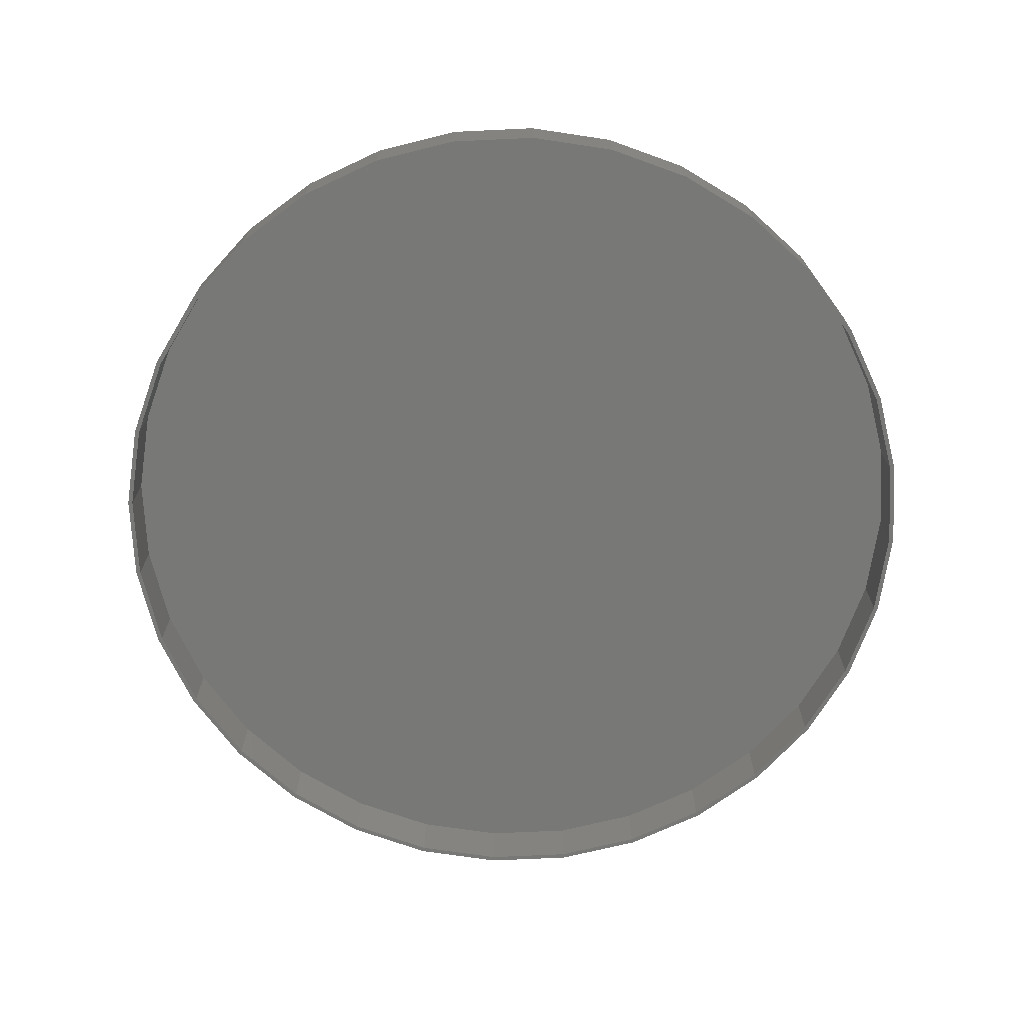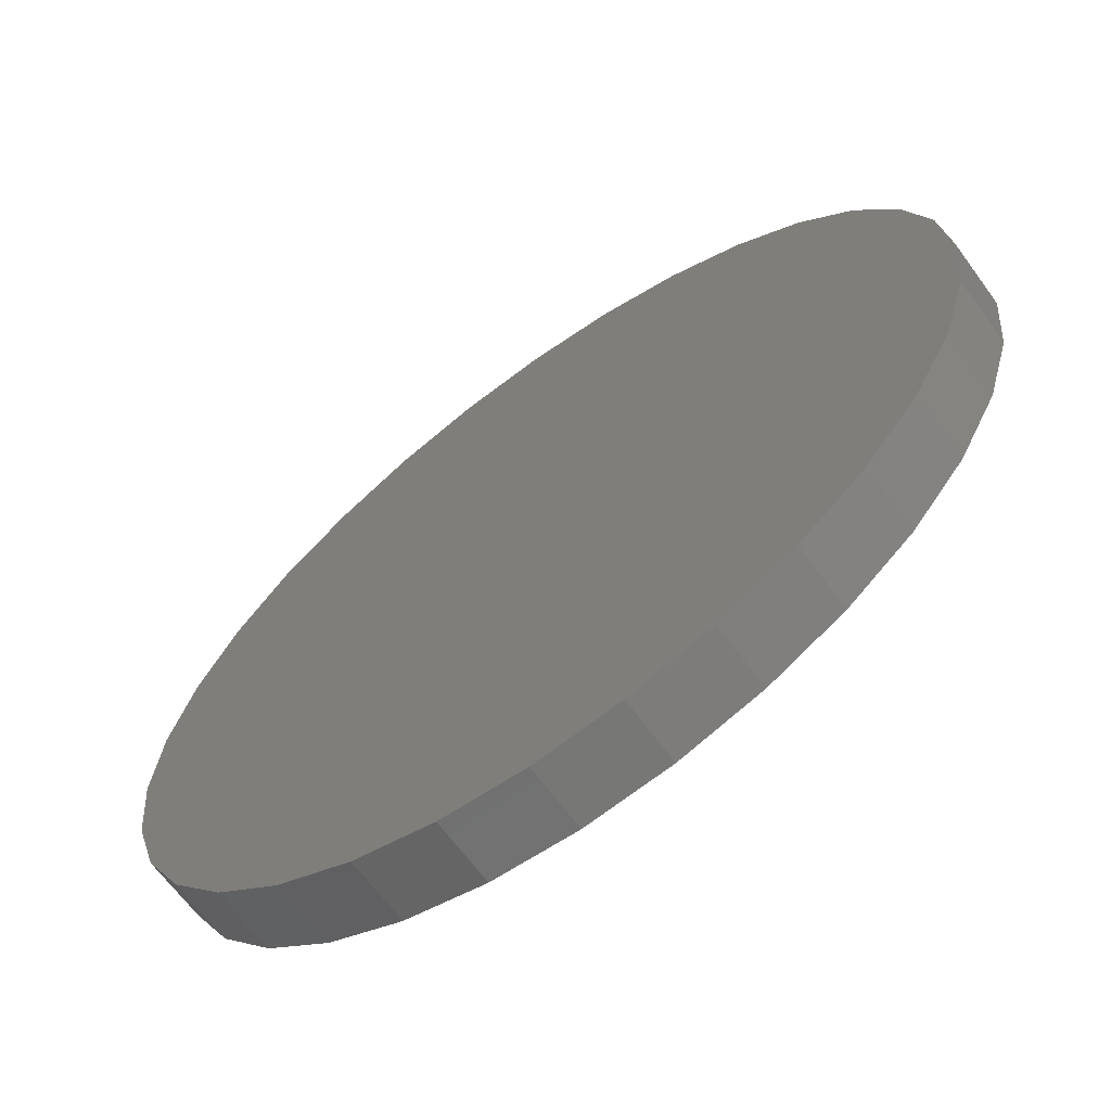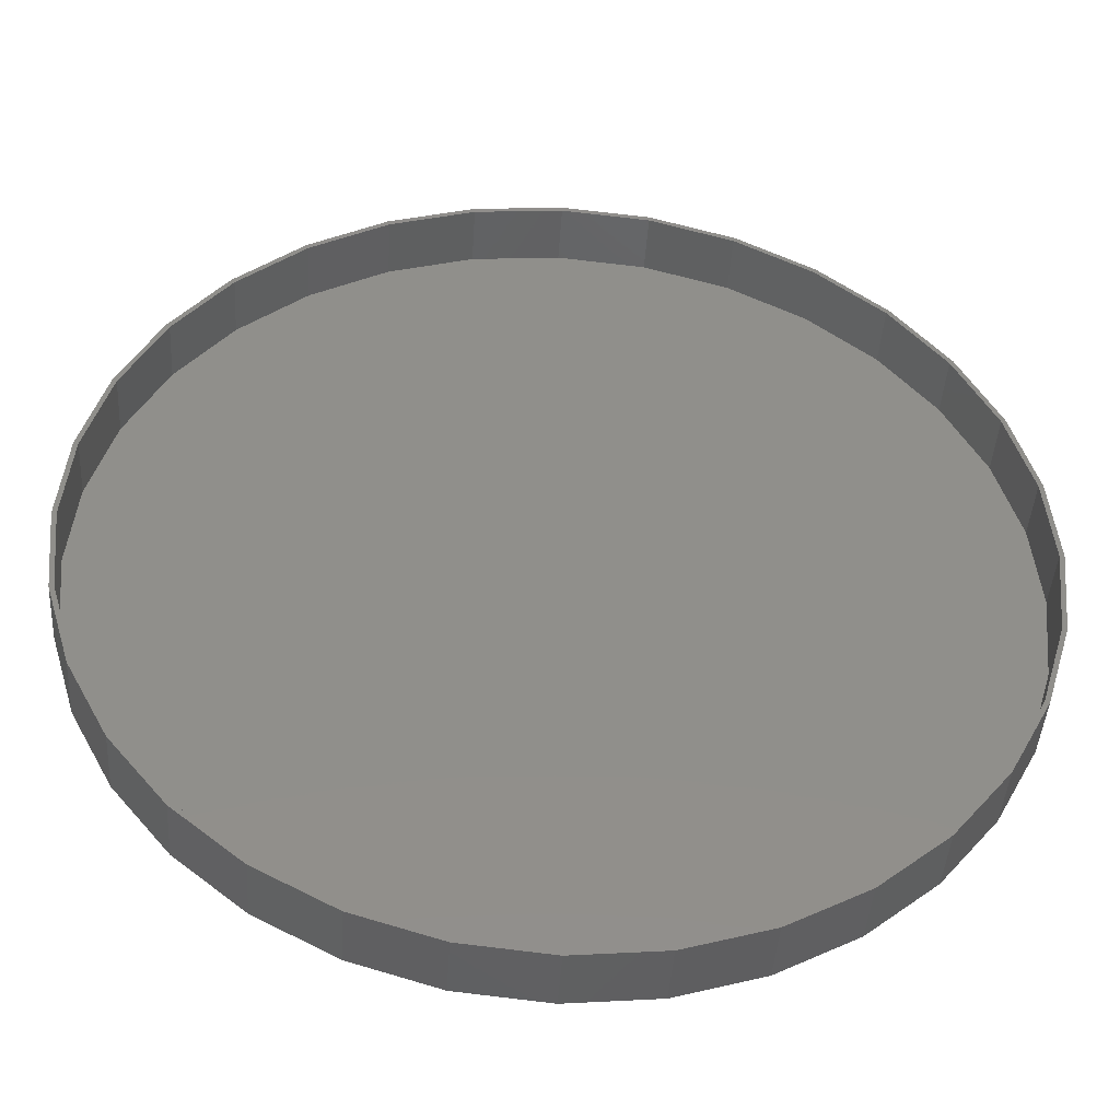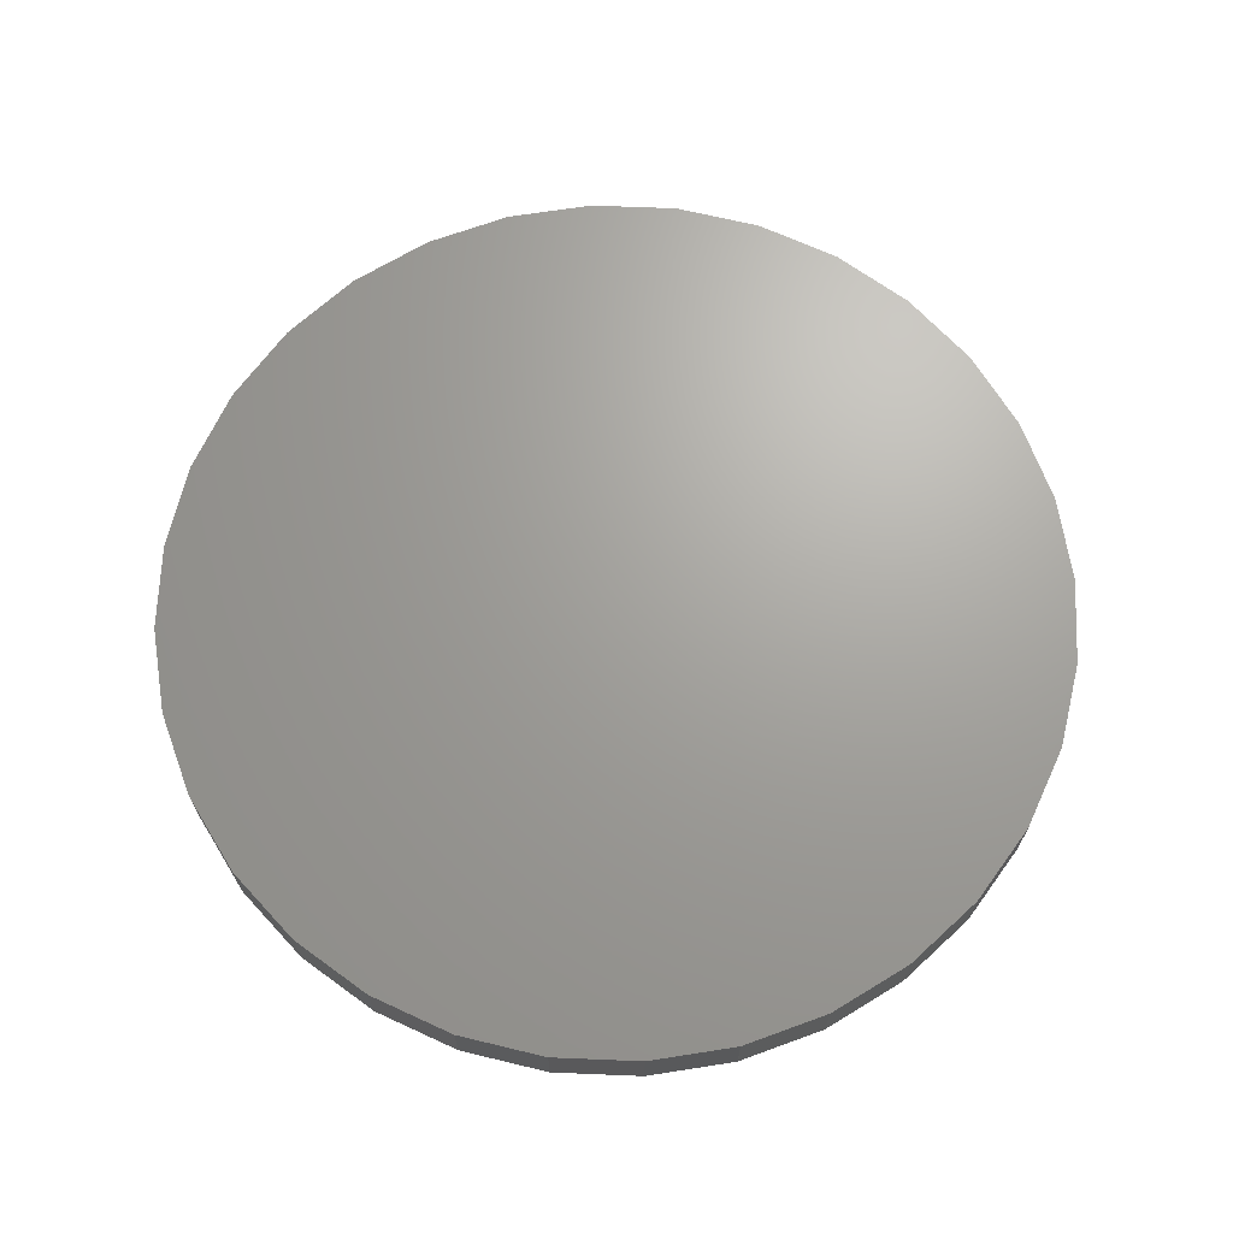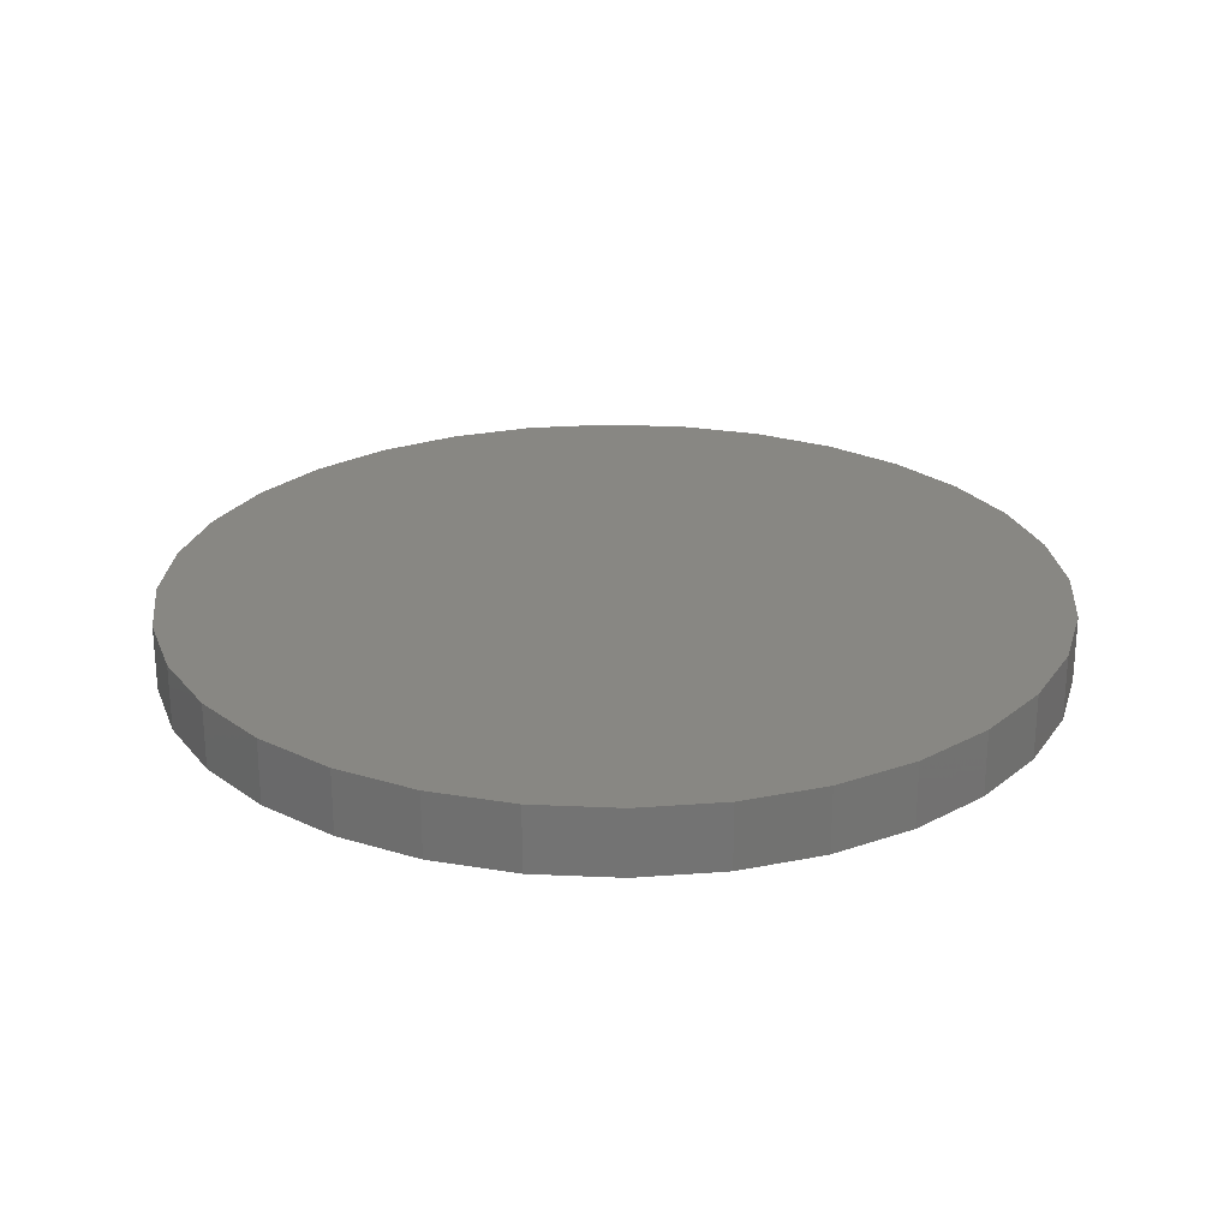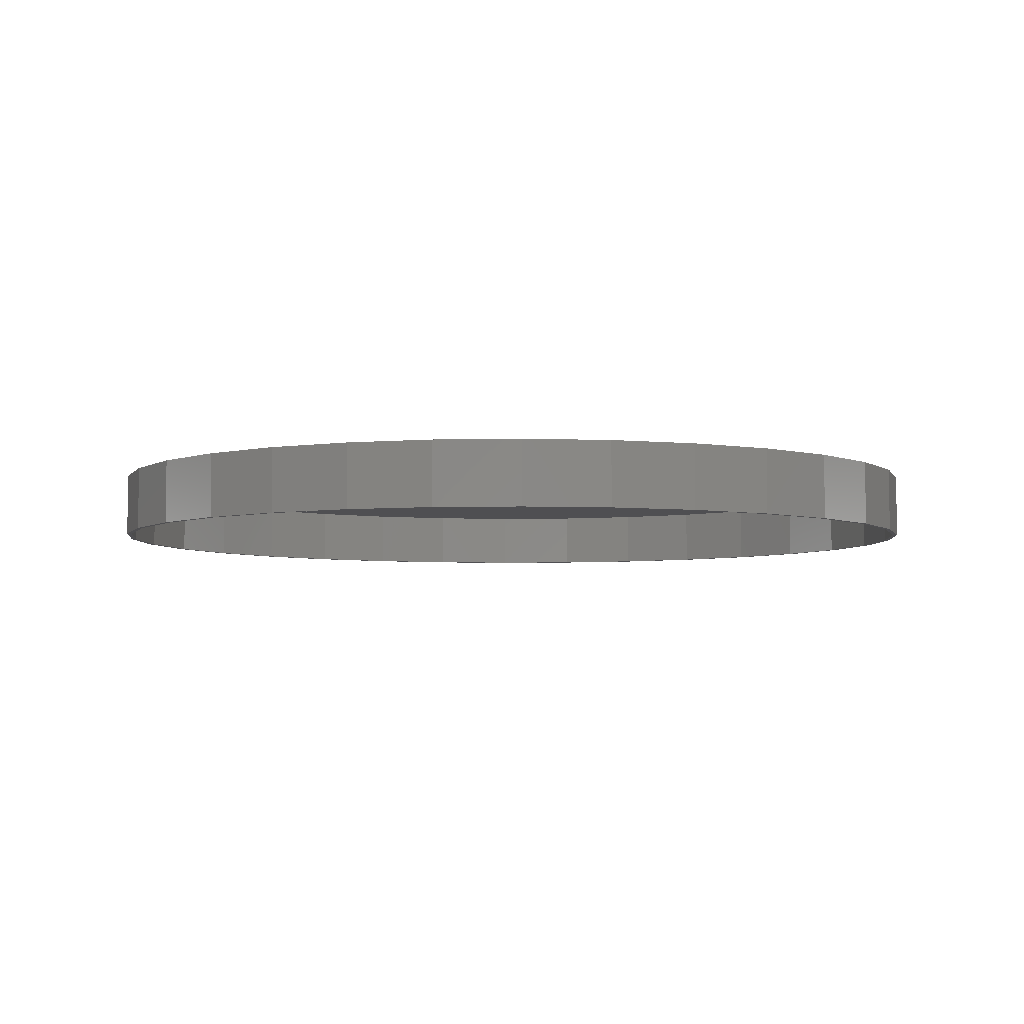
<metadata>
{"format":"stl","ext":"stl","renderer":"f3d","projection":"perspective","resolution":1024,"background":"white","views":[{"elev":-70.5,"azim":98.3,"up":"+Z"},{"elev":-66.1,"azim":36.2,"up":"+Y"},{"elev":-43.0,"azim":176.4,"up":"+Y"},{"elev":68.0,"azim":-160.8,"up":"+Z"},{"elev":24.8,"azim":-46.4,"up":"+Z"},{"elev":-4.9,"azim":-80.0,"up":"+Z"}]}
</metadata>
<code>
# stl→obj: 128 verts, 252 faces
v 0.007895 0.7421 0
v 0.007895 0.7343 0
v -0.1369 0.7278 0
v -0.1354 0.7202 0
v -0.2761 0.6856 0
v -0.2731 0.6784 0
v -0.4044 0.617 0
v -0.4001 0.6105 0
v -0.5169 0.5247 0
v -0.5113 0.5192 0
v -0.6091 0.4123 0
v -0.6026 0.408 0
v -0.6777 0.284 0
v -0.6705 0.281 0
v -0.72 0.1448 0
v -0.7123 0.1433 0
v -0.72 -0.1448 0
v -0.7123 -0.1433 0
v -0.6705 -0.281 0
v -0.6777 -0.284 0
v -0.6026 -0.408 0
v -0.6091 -0.4123 0
v -0.5113 -0.5192 0
v -0.5169 -0.5247 0
v -0.4001 -0.6105 0
v -0.4044 -0.617 0
v -0.2731 -0.6784 0
v -0.2761 -0.6856 0
v -0.1354 -0.7202 0
v -0.1369 -0.7278 0
v 0.007895 -0.7343 0
v 0.007895 -0.7421 0
v 0.1527 0.7278 0
v 0.1511 0.7202 0
v 0.2919 0.6856 0
v 0.2889 0.6784 0
v 0.4202 0.617 0
v 0.4158 0.6105 0
v 0.5326 0.5247 0
v 0.5271 0.5192 0
v 0.6249 0.4123 0
v 0.6184 0.408 0
v 0.6935 0.284 0
v 0.6863 0.281 0
v 0.7357 0.1448 0
v 0.7281 0.1433 0
v 0.7422 0 0
v 0.6863 -0.281 0
v 0.7281 -0.1433 0
v 0.7357 -0.1448 0
v 0.6935 -0.284 0
v 0.6184 -0.408 0
v 0.6249 -0.4123 0
v 0.5271 -0.5192 0
v 0.5326 -0.5247 0
v 0.4158 -0.6105 0
v 0.4202 -0.617 0
v 0.2889 -0.6784 0
v 0.2919 -0.6856 0
v 0.1511 -0.7202 0
v 0.1527 -0.7278 0
v 0.75 0 0
v -0.7342 9.088e-17 0
v -0.7264 8.992e-17 0
v 0.1511 -0.7202 0.1016
v 0.2889 -0.6784 0.1016
v 0.4158 -0.6105 0.1016
v 0.5271 -0.5192 0.1016
v 0.6184 -0.408 0.1016
v 0.6863 -0.281 0.1016
v 0.7281 -0.1433 0.1016
v 0.7422 0 0.1016
v 0.007895 -0.7343 0.1016
v -0.1354 -0.7202 0.1016
v -0.2731 -0.6784 0.1016
v -0.4001 -0.6105 0.1016
v -0.5113 -0.5192 0.1016
v -0.6026 -0.408 0.1016
v -0.6705 -0.281 0.1016
v -0.7123 -0.1433 0.1016
v -0.7264 8.992e-17 0.1016
v -0.1354 0.7202 0.1016
v -0.2731 0.6784 0.1016
v -0.4001 0.6105 0.1016
v -0.5113 0.5192 0.1016
v -0.6026 0.408 0.1016
v -0.6705 0.281 0.1016
v -0.7123 0.1433 0.1016
v 0.007895 0.7343 0.1016
v 0.1511 0.7202 0.1016
v 0.2889 0.6784 0.1016
v 0.4158 0.6105 0.1016
v 0.5271 0.5192 0.1016
v 0.6184 0.408 0.1016
v 0.6863 0.281 0.1016
v 0.7281 0.1433 0.1016
v -0.1369 0.7278 0.1094
v 0.1527 0.7278 0.1094
v 0.007895 0.7421 0.1094
v 0.2919 0.6856 0.1094
v -0.2761 0.6856 0.1094
v 0.4202 0.617 0.1094
v -0.4044 0.617 0.1094
v 0.5326 0.5247 0.1094
v -0.5169 0.5247 0.1094
v 0.6249 0.4123 0.1094
v -0.6091 0.4123 0.1094
v 0.6935 0.284 0.1094
v -0.6777 0.284 0.1094
v 0.7357 0.1448 0.1094
v -0.72 0.1448 0.1094
v 0.75 0 0.1094
v -0.7342 9.088e-17 0.1094
v 0.7357 -0.1448 0.1094
v -0.72 -0.1448 0.1094
v 0.6935 -0.284 0.1094
v -0.6777 -0.284 0.1094
v 0.6249 -0.4123 0.1094
v -0.6091 -0.4123 0.1094
v 0.5326 -0.5247 0.1094
v -0.5169 -0.5247 0.1094
v 0.4202 -0.617 0.1094
v -0.4044 -0.617 0.1094
v 0.2919 -0.6856 0.1094
v -0.2761 -0.6856 0.1094
v 0.1527 -0.7278 0.1094
v -0.1369 -0.7278 0.1094
v 0.007895 -0.7421 0.1094
f 1 2 3
f 3 2 4
f 4 5 3
f 6 5 4
f 7 5 6
f 8 7 6
f 9 7 8
f 10 9 8
f 11 9 10
f 12 11 10
f 13 11 12
f 14 13 12
f 15 13 14
f 16 15 14
f 17 18 19
f 19 20 17
f 20 19 21
f 21 22 20
f 22 21 23
f 23 24 22
f 24 23 25
f 25 26 24
f 26 25 27
f 27 28 26
f 28 27 29
f 29 30 28
f 31 30 29
f 32 30 31
f 1 33 2
f 34 2 33
f 35 34 33
f 35 36 34
f 36 35 37
f 37 38 36
f 38 37 39
f 39 40 38
f 40 39 41
f 41 42 40
f 42 41 43
f 43 44 42
f 44 43 45
f 45 46 44
f 46 45 47
f 48 49 50
f 51 48 50
f 52 48 51
f 53 52 51
f 54 52 53
f 55 54 53
f 56 54 55
f 57 56 55
f 58 56 57
f 59 58 57
f 60 58 59
f 61 60 59
f 61 31 60
f 32 31 61
f 62 50 49
f 62 49 47
f 62 47 45
f 63 15 16
f 63 16 64
f 63 64 18
f 63 18 17
f 31 65 60
f 60 65 66
f 60 66 58
f 58 66 67
f 58 67 56
f 56 67 68
f 56 68 54
f 54 68 69
f 54 69 52
f 52 69 70
f 52 70 48
f 48 70 71
f 48 71 49
f 49 71 72
f 49 72 47
f 65 31 73
f 73 31 29
f 73 29 74
f 74 29 27
f 74 27 75
f 75 27 25
f 75 25 76
f 76 25 23
f 76 23 77
f 77 23 21
f 77 21 78
f 78 21 19
f 78 19 79
f 79 19 18
f 79 18 80
f 80 18 64
f 80 64 81
f 2 82 4
f 4 82 83
f 4 83 6
f 6 83 84
f 6 84 8
f 8 84 85
f 8 85 10
f 10 85 86
f 10 86 12
f 12 86 87
f 12 87 14
f 14 87 88
f 14 88 16
f 16 88 81
f 16 81 64
f 82 2 89
f 89 2 34
f 89 34 90
f 90 34 36
f 90 36 91
f 91 36 38
f 91 38 92
f 92 38 40
f 92 40 93
f 93 40 42
f 93 42 94
f 94 42 44
f 94 44 95
f 95 44 46
f 95 46 96
f 96 46 47
f 96 47 72
f 89 90 82
f 73 74 65
f 65 74 75
f 65 75 66
f 66 75 76
f 66 76 67
f 67 76 77
f 67 77 68
f 68 77 78
f 68 78 69
f 69 78 79
f 69 79 70
f 70 79 80
f 70 80 71
f 71 80 81
f 71 81 72
f 72 81 88
f 72 88 96
f 96 88 87
f 96 87 95
f 95 87 86
f 95 86 94
f 94 86 85
f 94 85 93
f 93 85 84
f 93 84 92
f 92 84 83
f 92 83 91
f 91 83 82
f 91 82 90
f 97 98 99
f 98 97 100
f 100 97 101
f 100 101 102
f 102 101 103
f 102 103 104
f 104 103 105
f 104 105 106
f 106 105 107
f 106 107 108
f 108 107 109
f 108 109 110
f 110 109 111
f 110 111 112
f 112 111 113
f 112 113 114
f 114 113 115
f 114 115 116
f 116 115 117
f 116 117 118
f 118 117 119
f 118 119 120
f 120 119 121
f 120 121 122
f 122 121 123
f 122 123 124
f 124 123 125
f 124 125 126
f 126 125 127
f 126 127 128
f 62 112 50
f 50 112 114
f 50 114 51
f 51 114 116
f 51 116 53
f 53 116 118
f 53 118 55
f 55 118 120
f 55 120 57
f 57 120 122
f 57 122 59
f 59 122 124
f 59 124 61
f 61 124 126
f 61 126 32
f 32 126 128
f 32 128 30
f 30 128 127
f 30 127 28
f 28 127 125
f 28 125 26
f 26 125 123
f 26 123 24
f 24 123 121
f 24 121 22
f 22 121 119
f 22 119 20
f 20 119 117
f 20 117 17
f 17 117 115
f 17 115 63
f 63 115 113
f 63 113 15
f 15 113 111
f 15 111 13
f 13 111 109
f 13 109 11
f 11 109 107
f 11 107 9
f 9 107 105
f 9 105 7
f 7 105 103
f 7 103 5
f 5 103 101
f 5 101 3
f 3 101 97
f 3 97 1
f 1 97 99
f 1 99 33
f 33 99 98
f 33 98 35
f 35 98 100
f 35 100 37
f 37 100 102
f 37 102 39
f 39 102 104
f 39 104 41
f 41 104 106
f 41 106 43
f 43 106 108
f 43 108 45
f 45 108 110
f 45 110 62
f 62 110 112

</code>
